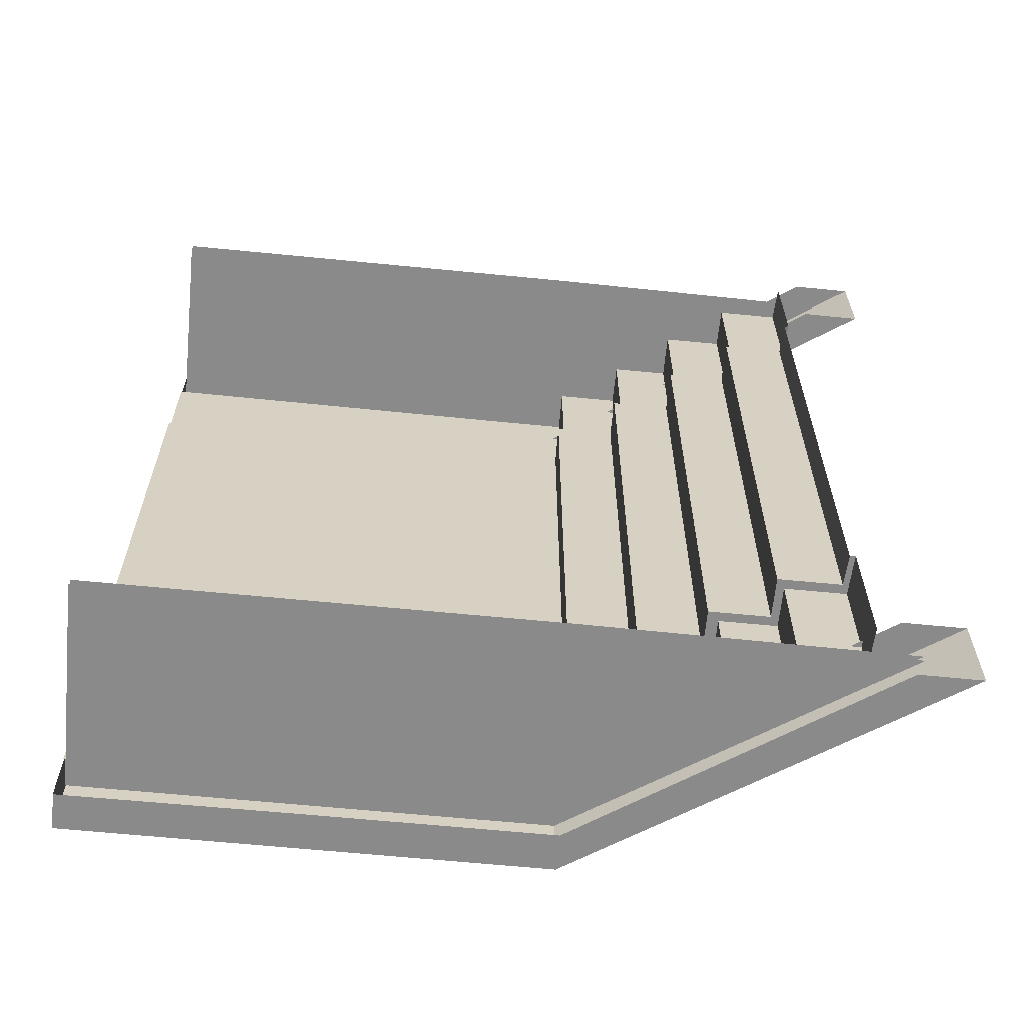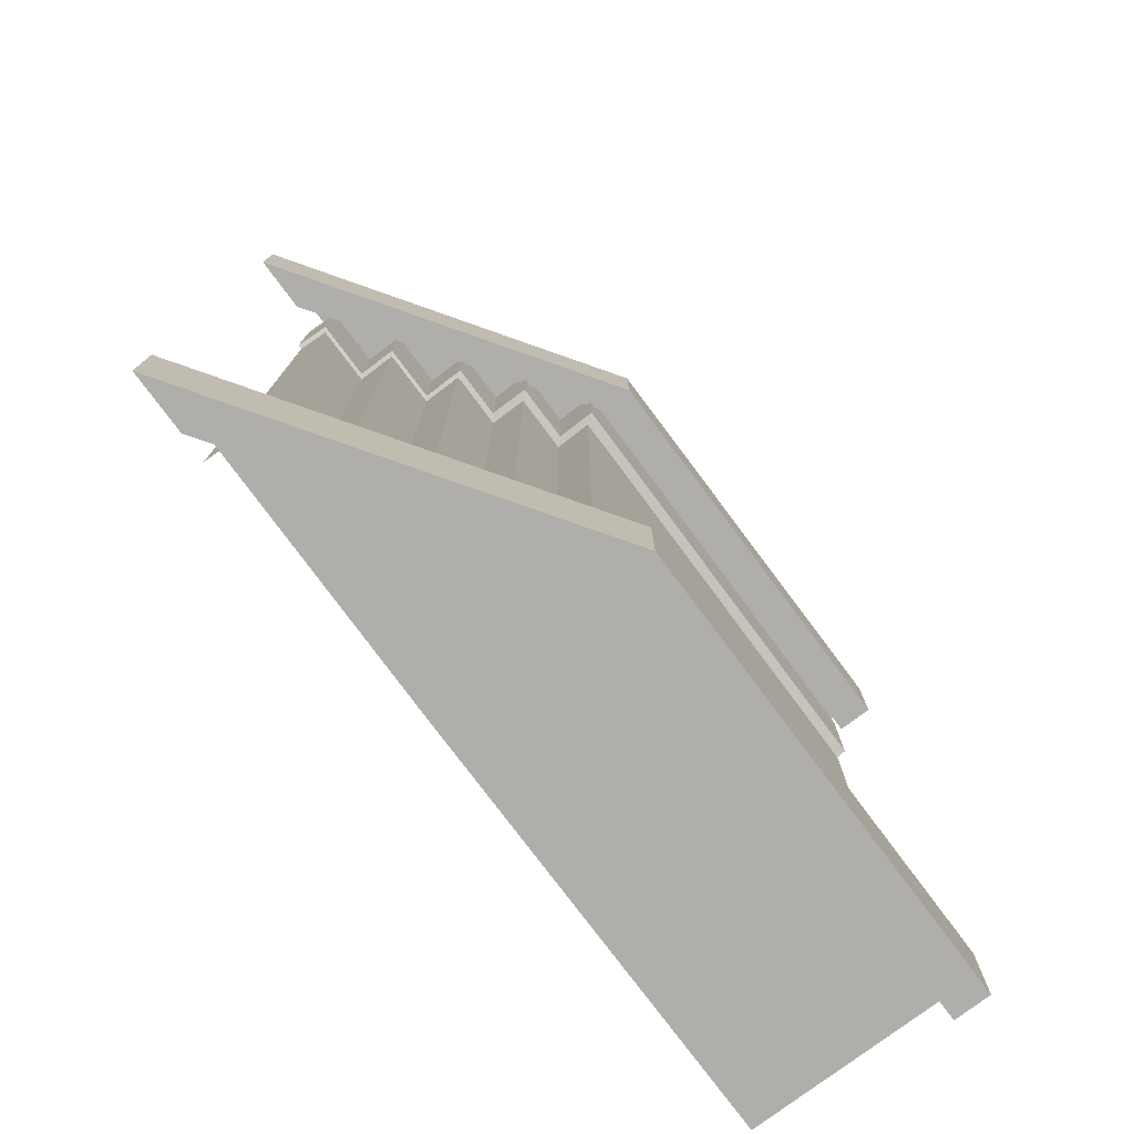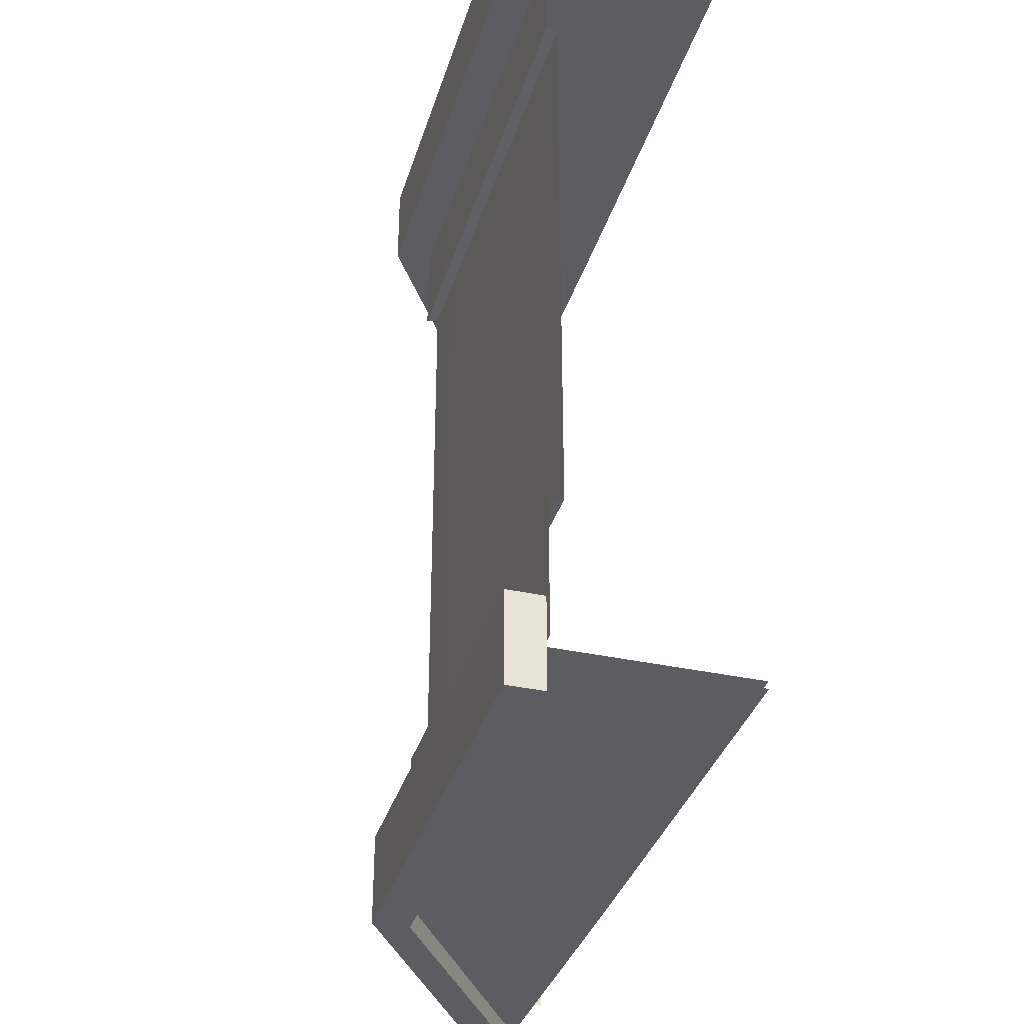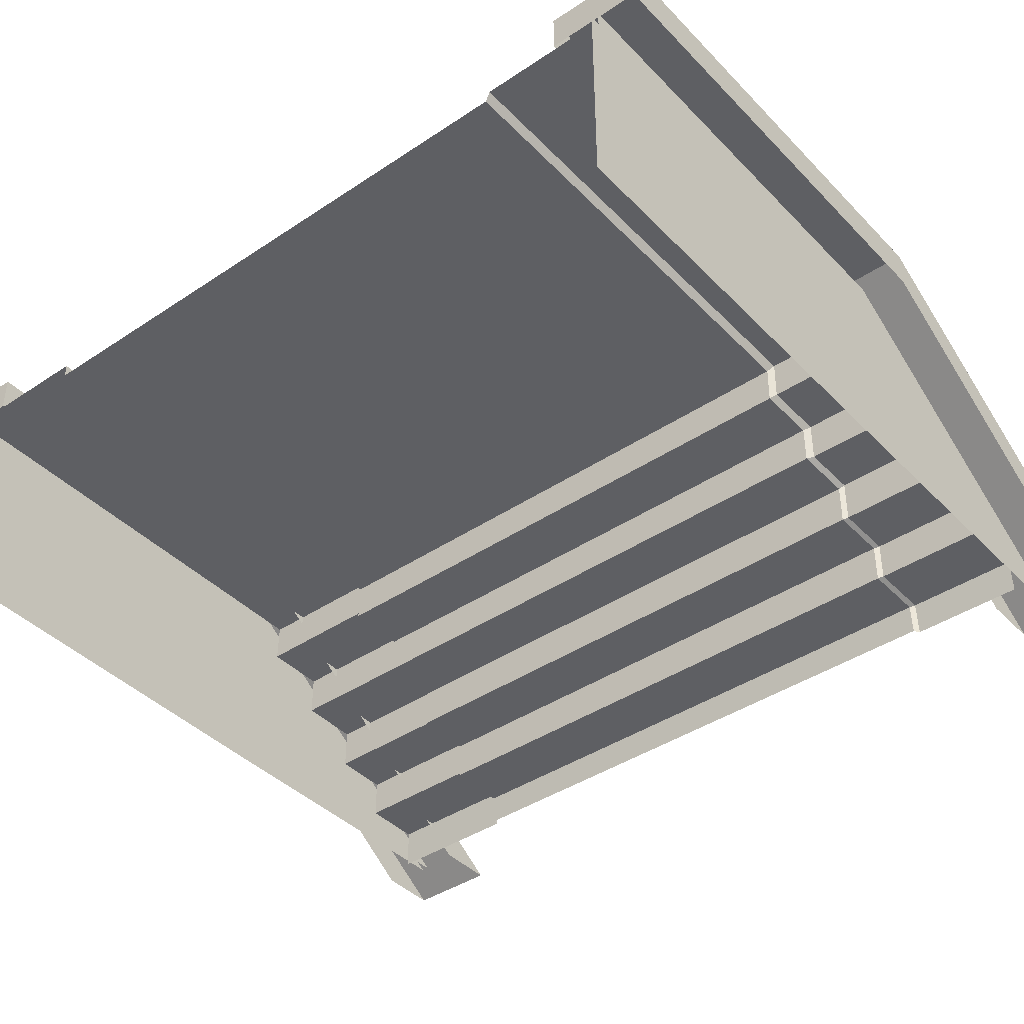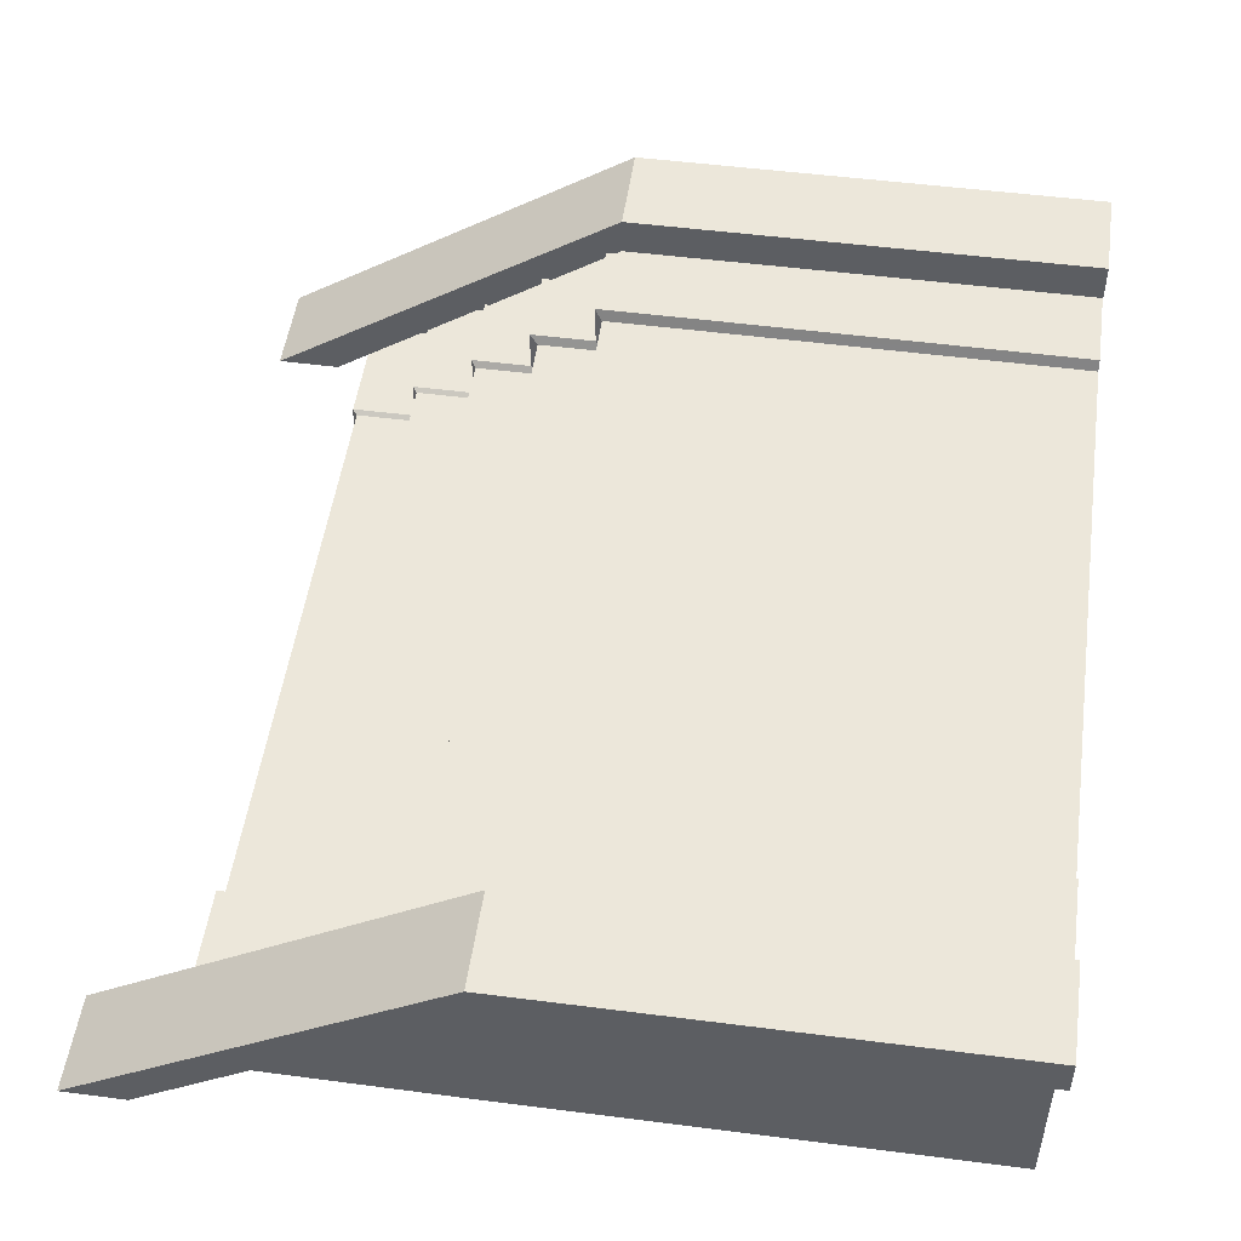
<metadata>
{"format":"obj","ext":"obj","renderer":"f3d","projection":"perspective","resolution":1024,"background":"white","views":[{"elev":-63.5,"azim":174.3,"up":"+Y"},{"elev":-77.6,"azim":-53.2,"up":"+Y"},{"elev":-35.5,"azim":73.8,"up":"+Y"},{"elev":-41.0,"azim":129.2,"up":"+Z"},{"elev":50.9,"azim":8.0,"up":"+Z"}]}
</metadata>
<code>
g huodong_fuben_647_louti01
v -34.75 216.1 100.9
v -34.75 157 100.9
v 1.476 157 100.9
v 1.476 216.1 100.9
v 209.7 157 100.1
v 209.7 216.1 100.1
v -30.84 -9.771 95.47
v 1.961 -9.771 95.5
v 1.961 20.46 95.5
v -30.84 20.46 95.47
v 107.4 -9.771 95.09
v 107.4 20.46 95.09
v -30.84 -144.2 95.47
v 1.961 -144.2 95.5
v 209.7 -144.2 94.68
v 107.4 -9.771 95.09
v 209.7 -9.771 94.68
v 209.7 20.46 94.68
v 107.4 20.46 95.09
v 107.4 -9.771 95.09
v -30.84 154.6 95.47
v 1.961 154.6 95.5
v 1.476 157 100.9
v -34.75 157 100.9
v 209.7 154.6 94.68
v 209.7 157 100.1
v -30.84 20.46 95.47
v 1.961 20.46 95.5
v 1.961 154.6 95.5
v -30.84 154.6 95.47
v 209.7 154.6 94.68
v -35.32 -216.6 102.8
v -1.85 -216.6 102.9
v -1.85 -144.2 102.9
v -35.32 -144.2 102.8
v 209.7 -216.6 102
v 209.7 -144.2 102
v -35.32 -144.2 102.8
v -1.85 -144.2 102.9
v 1.961 -144.2 95.5
v -30.84 -144.2 95.47
v 209.7 -144.2 102
v 209.7 -144.2 94.68
v 95.2 -224.9 2.293
v 95.2 -224.9 111.1
v -25.4 -224.9 111.1
v -25.4 -224.9 2.293
v 207.2 -224.9 2.293
v 207.2 -224.9 111.1
v -25.4 -221.1 111.1
v 95.2 -221.1 111.1
v 95.2 -221.1 2.293
v -25.4 -221.1 2.293
v 207.2 -221.1 111.1
v 207.2 -221.1 2.293
v -25.4 217.5 111.1
v 95.2 217.5 111.1
v 95.2 217.5 2.292
v -25.4 217.5 2.292
v 206.7 217.5 111.1
v 206.7 217.5 2.292
v 95.2 221.4 2.292
v 95.2 221.4 111.1
v -25.4 221.4 111.1
v -25.4 221.4 2.292
v 206.7 221.4 2.292
v 206.7 221.4 111.1
v -185.8 -224.9 3.561
v -185.8 -221.1 3.561
v -185.8 217.5 3.561
v -185.8 221.4 3.561
v 209.7 -9.771 94.68
f 1 2 3
f 3 4 1
f 3 5 6
f 6 4 3
f 7 8 9
f 9 10 7
f 8 11 12
f 12 9 8
f 13 14 8
f 8 7 13
f 14 15 16
f 16 8 14
f 17 18 19
f 19 20 17
f 21 22 23
f 23 24 21
f 22 25 26
f 26 23 22
f 27 28 29
f 29 30 27
f 28 19 31
f 31 29 28
f 32 33 34
f 34 35 32
f 33 36 37
f 37 34 33
f 38 39 40
f 40 41 38
f 39 42 43
f 43 40 39
f 44 45 46
f 46 47 44
f 48 49 45
f 45 44 48
f 50 51 52
f 52 53 50
f 51 54 55
f 55 52 51
f 56 57 58
f 58 59 56
f 57 60 61
f 61 58 57
f 62 63 64
f 64 65 62
f 66 67 63
f 63 62 66
f 47 46 68
f 69 50 53
f 56 59 70
f 65 64 71
f 19 18 31
f 15 72 16
g huodong_fuben_647_louti01
v -128.6 157 11.72
v -128.7 157 33.1
v -128.7 216.1 33.1
v -128.6 216.1 11.72
v -162.1 157 -6.602
v -161.3 157 11.7
v -161.3 216.1 11.7
v -162.1 216.1 -6.602
v -67.27 157 56.79
v -67.34 157 78.86
v -67.34 216.1 78.86
v -67.27 216.1 56.79
v -97.15 157 33.12
v -97.35 157 56.78
v -97.35 216.1 56.78
v -97.15 216.1 33.12
v -34.31 157 78.89
v -34.75 157 100.9
v -34.75 216.1 100.9
v -34.31 216.1 78.89
v -128.7 216.1 33.1
v -128.7 157 33.1
v -97.15 157 33.12
v -97.15 216.1 33.12
v -161.3 216.1 11.7
v -161.3 157 11.7
v -128.6 157 11.72
v -128.6 216.1 11.72
v -67.34 216.1 78.86
v -67.34 157 78.86
v -34.31 157 78.89
v -34.31 216.1 78.89
v -97.35 216.1 56.78
v -97.35 157 56.78
v -67.27 157 56.79
v -67.27 216.1 56.79
v -126.3 -9.771 10.07
v -126.4 -9.771 31.43
v -126.4 20.46 31.43
v -126.3 20.46 10.07
v -159.8 -9.771 -6.059
v -158.9 -9.771 10.05
v -158.9 20.46 10.05
v -159.8 20.46 -6.059
v -62.97 -9.771 53.81
v -63.03 -9.771 74.66
v -63.03 20.46 74.66
v -62.97 20.46 53.81
v -94.93 -9.771 31.46
v -95.12 -9.771 53.8
v -95.12 20.46 53.8
v -94.93 20.46 31.46
v -30.43 -9.771 74.69
v -30.84 -9.771 95.47
v -30.84 20.46 95.47
v -30.43 20.46 74.69
v -126.4 -9.771 31.43
v -94.93 -9.771 31.46
v -94.93 20.46 31.46
v -126.4 20.46 31.43
v -158.9 -9.771 10.05
v -126.3 -9.771 10.07
v -126.3 20.46 10.07
v -158.9 20.46 10.05
v -63.03 -9.771 74.66
v -30.43 -9.771 74.69
v -30.43 20.46 74.69
v -63.03 20.46 74.66
v -95.12 -9.771 53.8
v -62.97 -9.771 53.81
v -62.97 20.46 53.81
v -95.12 20.46 53.8
v -126.3 -144.2 10.07
v -126.4 -144.2 31.43
v -126.4 -9.771 31.43
v -126.3 -9.771 10.07
v -159.8 -144.2 -6.059
v -158.9 -144.2 10.05
v -158.9 -9.771 10.05
v -159.8 -9.771 -6.059
v -62.97 -144.2 53.81
v -63.03 -144.2 74.66
v -63.03 -9.771 74.66
v -62.97 -9.771 53.81
v -94.93 -144.2 31.46
v -95.12 -144.2 53.8
v -95.12 -9.771 53.8
v -94.93 -9.771 31.46
v -30.43 -144.2 74.69
v -30.84 -144.2 95.47
v -30.84 -9.771 95.47
v -30.43 -9.771 74.69
v -126.4 -144.2 31.43
v -94.93 -144.2 31.46
v -94.93 -9.771 31.46
v -126.4 -9.771 31.43
v -158.9 -144.2 10.05
v -126.3 -144.2 10.07
v -126.3 -9.771 10.07
v -158.9 -9.771 10.05
v -63.03 -144.2 74.66
v -30.43 -144.2 74.69
v -30.43 -9.771 74.69
v -63.03 -9.771 74.66
v -95.12 -144.2 53.8
v -62.97 -144.2 53.81
v -62.97 -9.771 53.81
v -95.12 -9.771 53.8
v -27 -196.9 122.4
v -27 -244.5 122.4
v 91.1 -244.5 122.4
v 91.1 -196.9 122.4
v -27 -244.5 122.4
v -27 -244.5 103
v 91.1 -244.5 103
v 91.1 -244.5 122.4
v 209.7 -196.9 122.4
v 209.7 -196.9 103.5
v 91.1 -196.9 103
v 91.1 -196.9 122.4
v -27 -244.5 103
v -27 -244.5 122.4
v -118.4 -244.6 61.23
v -102.7 -244.6 51.48
v -118.4 -244.6 61.23
v -27 -244.5 122.4
v -27 -196.9 122.4
v -118.4 -196.8 61.23
v -118.4 -196.8 61.23
v -27 -196.9 122.4
v -27 -196.9 103
v -102.7 -196.8 51.48
v 209.7 -196.9 122.4
v 91.1 -196.9 122.4
v 91.1 -244.5 122.4
v 209.7 -244.5 122.4
v 209.7 -244.5 122.4
v 91.1 -244.5 122.4
v 91.1 -244.5 103
v 209.7 -244.5 103.5
v -27 -196.9 122.4
v 91.1 -196.9 122.4
v 91.1 -196.9 103
v -27 -196.9 103
v -178.4 -244.7 -0.02657
v -102.7 -244.6 51.48
v -118.4 -244.6 61.23
v -209.7 -244.7 0.05146
v -209.7 -244.7 0.05146
v -118.4 -244.6 61.23
v -118.4 -196.8 61.23
v -209.7 -196.7 0.05149
v -118.4 -196.8 61.23
v -102.7 -196.8 51.48
v -178.4 -196.7 -0.02657
v -209.7 -196.7 0.05149
v -27 196.9 122.4
v 91.1 196.9 122.4
v 91.1 244.5 122.4
v -27 244.5 122.4
v -27 244.5 122.4
v 91.1 244.5 122.4
v 91.1 244.5 103
v -27 244.5 103
v 209.7 196.9 122.4
v 91.1 196.9 122.4
v 91.1 196.9 103
v 209.7 196.9 102.8
v -27 244.5 103
v -102.7 244.6 51.48
v -118.4 244.6 61.23
v -27 244.5 122.4
v -118.4 244.6 61.23
v -118.4 196.8 61.23
v -27 196.9 122.4
v -27 244.5 122.4
v -118.4 196.8 61.23
v -102.7 196.8 51.48
v -27 196.9 103
v -27 196.9 122.4
v 209.7 196.9 122.4
v 209.7 244.5 122.4
v 91.1 244.5 122.4
v 91.1 196.9 122.4
v 209.7 244.5 122.4
v 209.7 244.5 102.8
v 91.1 244.5 103
v 91.1 244.5 122.4
v -27 196.9 122.4
v -27 196.9 103
v 91.1 196.9 103
v 91.1 196.9 122.4
v -178.4 244.7 -0.02659
v -209.7 244.7 0.05145
v -118.4 244.6 61.23
v -102.7 244.6 51.48
v -209.7 244.7 0.05145
v -209.7 196.7 0.05148
v -118.4 196.8 61.23
v -118.4 244.6 61.23
v -118.4 196.8 61.23
v -209.7 196.7 0.05148
v -178.4 196.7 -0.02659
v -102.7 196.8 51.48
v -126.3 154.6 10.07
v -126.4 154.6 31.43
v -159.8 154.6 -6.059
v -158.9 154.6 10.05
v -161.3 157 11.7
v -162.1 157 -6.602
v -62.97 154.6 53.81
v -63.03 154.6 74.66
v -67.34 157 78.86
v -67.27 157 56.79
v -94.93 154.6 31.46
v -95.12 154.6 53.8
v -30.43 154.6 74.69
v -30.84 154.6 95.47
v -34.75 157 100.9
v -34.31 157 78.89
v -126.4 154.6 31.43
v -94.93 154.6 31.46
v -158.9 154.6 10.05
v -126.3 154.6 10.07
v -30.43 154.6 74.69
v -34.31 157 78.89
v -95.12 154.6 53.8
v -62.97 154.6 53.81
v -67.27 157 56.79
v -97.35 157 56.78
v -126.3 20.46 10.07
v -126.4 20.46 31.43
v -159.8 20.46 -6.059
v -158.9 20.46 10.05
v -158.9 154.6 10.05
v -159.8 154.6 -6.059
v -62.97 20.46 53.81
v -63.03 20.46 74.66
v -63.03 154.6 74.66
v -62.97 154.6 53.81
v -94.93 20.46 31.46
v -95.12 20.46 53.8
v -30.43 20.46 74.69
v -30.84 20.46 95.47
v -30.84 154.6 95.47
v -30.43 154.6 74.69
v -126.4 20.46 31.43
v -94.93 20.46 31.46
v -158.9 20.46 10.05
v -126.3 20.46 10.07
v -63.03 20.46 74.66
v -30.43 20.46 74.69
v -30.43 154.6 74.69
v -63.03 154.6 74.66
v -95.12 20.46 53.8
v -62.97 20.46 53.81
v -62.97 154.6 53.81
v -95.12 154.6 53.8
v -130.5 -216.6 15.01
v -130.5 -216.6 36.31
v -130.5 -144.2 36.31
v -130.5 -144.2 15.01
v -162.6 -216.6 -6.366
v -161.8 -216.6 14.99
v -161.8 -144.2 14.99
v -162.6 -144.2 -6.366
v -68.11 -216.6 59.01
v -68.18 -216.6 81.49
v -68.18 -144.2 81.48
v -68.11 -144.2 59.01
v -100.7 -216.6 36.34
v -100.9 -216.6 59
v -100.9 -144.2 59
v -100.7 -144.2 36.34
v -34.9 -216.6 81.52
v -35.32 -216.6 102.8
v -35.32 -144.2 102.8
v -34.9 -144.2 81.52
v -130.5 -216.6 36.31
v -100.7 -216.6 36.34
v -100.7 -144.2 36.34
v -130.5 -144.2 36.31
v -161.8 -216.6 14.99
v -130.5 -216.6 15.01
v -130.5 -144.2 15.01
v -161.8 -144.2 14.99
v -68.18 -216.6 81.49
v -34.9 -216.6 81.52
v -34.9 -144.2 81.52
v -68.18 -144.2 81.48
v -100.9 -216.6 59
v -68.11 -216.6 59.01
v -68.11 -144.2 59.01
v -100.9 -144.2 59
v -130.5 -144.2 15.01
v -130.5 -144.2 36.31
v -126.4 -144.2 31.43
v -126.3 -144.2 10.07
v -162.6 -144.2 -6.366
v -161.8 -144.2 14.99
v -158.9 -144.2 10.05
v -159.8 -144.2 -6.059
v -68.11 -144.2 59.01
v -68.18 -144.2 81.48
v -63.03 -144.2 74.66
v -62.97 -144.2 53.81
v -100.7 -144.2 36.34
v -100.9 -144.2 59
v -95.12 -144.2 53.8
v -94.93 -144.2 31.46
v -34.9 -144.2 81.52
v -35.32 -144.2 102.8
v -30.84 -144.2 95.47
v -30.43 -144.2 74.69
v -34.9 -144.2 81.52
v -30.43 -144.2 74.69
v 209.7 -196.9 122.4
v 209.7 -244.5 122.4
v 209.7 -244.5 103.5
v 209.7 -196.9 103.5
v 209.7 244.5 122.4
v 209.7 196.9 122.4
v 209.7 196.9 102.8
v 209.7 244.5 102.8
f 73 74 75
f 75 76 73
f 77 78 79
f 79 80 77
f 81 82 83
f 83 84 81
f 85 86 87
f 87 88 85
f 89 90 91
f 91 92 89
f 93 94 95
f 95 96 93
f 97 98 99
f 99 100 97
f 101 102 103
f 103 104 101
f 105 106 107
f 107 108 105
f 109 110 111
f 111 112 109
f 113 114 115
f 115 116 113
f 117 118 119
f 119 120 117
f 121 122 123
f 123 124 121
f 125 126 127
f 127 128 125
f 129 130 131
f 131 132 129
f 133 134 135
f 135 136 133
f 137 138 139
f 139 140 137
f 141 142 143
f 143 144 141
f 145 146 147
f 147 148 145
f 149 150 151
f 151 152 149
f 153 154 155
f 155 156 153
f 157 158 159
f 159 160 157
f 161 162 163
f 163 164 161
f 165 166 167
f 167 168 165
f 169 170 171
f 171 172 169
f 173 174 175
f 175 176 173
f 177 178 179
f 179 180 177
f 181 182 183
f 183 184 181
f 185 186 187
f 187 188 185
f 189 190 191
f 191 192 189
f 193 194 195
f 195 196 193
f 197 198 199
f 199 200 197
f 201 202 203
f 203 204 201
f 205 206 207
f 207 208 205
f 209 210 211
f 211 212 209
f 213 214 215
f 215 216 213
f 217 218 219
f 219 220 217
f 221 222 223
f 223 224 221
f 225 226 227
f 227 228 225
f 229 230 231
f 231 232 229
f 233 234 235
f 235 236 233
f 237 238 239
f 239 240 237
f 241 242 243
f 243 244 241
f 245 246 247
f 247 248 245
f 249 250 251
f 251 252 249
f 253 254 255
f 255 256 253
f 257 258 259
f 259 260 257
f 261 262 263
f 263 264 261
f 265 266 267
f 267 268 265
f 269 270 271
f 271 272 269
f 273 274 275
f 275 276 273
f 277 278 74
f 74 73 277
f 279 280 281
f 281 282 279
f 283 284 285
f 285 286 283
f 287 288 86
f 86 85 287
f 289 290 291
f 291 292 289
f 293 294 95
f 95 94 293
f 295 296 99
f 99 98 295
f 284 297 298
f 298 285 284
f 299 300 301
f 301 302 299
f 303 304 278
f 278 277 303
f 305 306 307
f 307 308 305
f 309 310 311
f 311 312 309
f 313 314 288
f 288 287 313
f 315 316 317
f 317 318 315
f 319 320 294
f 294 293 319
f 321 322 296
f 296 295 321
f 323 324 325
f 325 326 323
f 327 328 329
f 329 330 327
f 331 332 333
f 333 334 331
f 335 336 337
f 337 338 335
f 339 340 341
f 341 342 339
f 343 344 345
f 345 346 343
f 347 348 349
f 349 350 347
f 351 352 353
f 353 354 351
f 355 356 357
f 357 358 355
f 359 360 361
f 361 362 359
f 363 364 365
f 365 366 363
f 367 368 369
f 369 370 367
f 371 372 373
f 373 374 371
f 375 376 377
f 377 378 375
f 379 380 381
f 381 382 379
f 383 384 385
f 385 386 383
f 368 379 382
f 382 369 368
f 372 367 370
f 370 373 372
f 376 387 388
f 388 377 376
f 380 375 378
f 378 381 380
f 389 390 391
f 391 392 389
f 393 394 395
f 395 396 393

</code>
